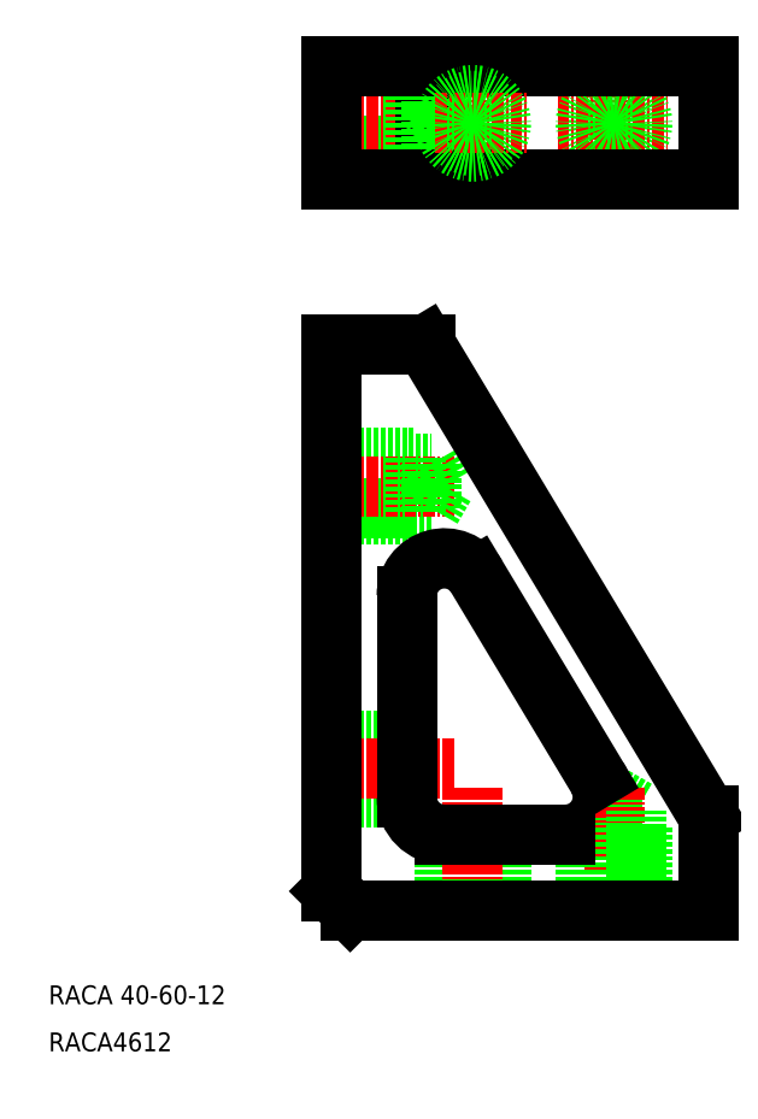
<metadata>
{"format":"dxf","ext":"dxf","renderer":"ezdxf+matplotlib","layout":"modelspace","background":"white","min_lineweight":24,"dpi":150}
</metadata>
<code>
0
SECTION
2
ENTITIES
0
INSERT
8
0
2
*U2
10
0
20
0
30
0
0
LINE
8
CENTER
10
8768
20
659.8
30
0
11
8768
21
647.8
31
0
0
LINE
8
0
10
8778
20
659.8
30
0
11
8778
21
647.8
31
0
0
CIRCLE
8
0
10
8768
20
653.8
30
0
40
2.4
0
LINE
8
CENTER
10
8762
20
653.8
30
0
11
8774
21
653.8
31
0
0
CIRCLE
8
0
10
8768
20
653.8
30
0
40
3
0
LINE
8
0
10
8738
20
656.2
30
0
11
8749
21
656.2
31
0
0
LINE
8
0
10
8749
20
651.4
30
0
11
8738
21
651.4
31
0
0
LINE
8
0
10
8738
20
656.8
30
0
11
8747
21
656.8
31
0
0
LINE
8
0
10
8738
20
650.8
30
0
11
8747
21
650.8
31
0
0
LINE
8
CENTER
10
8751
20
653.8
30
0
11
8735
21
653.8
31
0
0
LINE
8
0
10
8738
20
659.8
30
0
11
8738
21
647.8
31
0
0
LINE
8
CENTER
10
8753
20
659.8
30
0
11
8753
21
647.8
31
0
0
LINE
8
0
10
8748
20
659.8
30
0
11
8748
21
647.8
31
0
0
LINE
8
0
10
8750
20
653.8
30
0
11
8749
21
651.4
31
0
0
LINE
8
0
10
8749
20
656.2
30
0
11
8750
21
653.8
31
0
0
LINE
8
0
10
8749
20
656.2
30
0
11
8749
21
651.4
31
0
0
LINE
8
0
10
8747
20
656.8
30
0
11
8747
21
650.8
31
0
0
LINE
8
0
10
8738
20
618.3
30
0
11
8747
21
618.3
31
0
0
LINE
8
0
10
8738
20
612.3
30
0
11
8747
21
612.3
31
0
0
LINE
8
0
10
8749
20
612.9
30
0
11
8738
21
612.9
31
0
0
LINE
8
0
10
8738
20
617.7
30
0
11
8749
21
617.7
31
0
0
LINE
8
CENTER
10
8751
20
615.3
30
0
11
8735
21
615.3
31
0
0
LINE
8
0
10
8747
20
618.3
30
0
11
8747
21
612.3
31
0
0
LINE
8
0
10
8749
20
617.7
30
0
11
8749
21
612.9
31
0
0
LINE
8
0
10
8749
20
617.7
30
0
11
8750
21
615.3
31
0
0
LINE
8
0
10
8750
20
615.3
30
0
11
8749
21
612.9
31
0
0
LINE
8
0
10
8738
20
630.3
30
0
11
8748
21
630.3
31
0
0
ARC
8
0
10
8750
20
603.6
30
0
40
4
50
30.96
51
180
0
LINE
8
0
10
8738
20
659.8
30
0
11
8778
21
659.8
31
0
0
LINE
8
0
10
8778
20
647.8
30
0
11
8738
21
647.8
31
0
0
CIRCLE
8
0
10
8753
20
653.8
30
0
40
2.4
0
LINE
8
CENTER
10
8749
20
653.8
30
0
11
8759
21
653.8
31
0
0
CIRCLE
8
0
10
8753
20
653.8
30
0
40
3
0
LINE
8
0
10
8756
20
570.3
30
0
11
8756
21
578.3
31
0
0
LINE
8
0
10
8756
20
578.3
30
0
11
8756
21
570.3
31
0
0
LINE
8
CENTER
10
8768
20
583.3
30
0
11
8768
21
567.3
31
0
0
LINE
8
0
10
8778
20
570.3
30
0
11
8778
21
580.3
31
0
0
ARC
8
0
10
8763
20
582.3
30
0
40
4
50
270
51
30.96
0
LINE
8
0
10
8771
20
570.3
30
0
11
8771
21
579.3
31
0
0
LINE
8
0
10
8765
20
570.3
30
0
11
8765
21
579
31
0
0
LINE
8
0
10
8771
20
580.9
30
0
11
8771
21
570.3
31
0
0
LINE
8
0
10
8766
20
570.3
30
0
11
8766
21
579.4
31
0
0
LINE
8
CENTER
10
8768
20
583.3
30
0
11
8768
21
567.3
31
0
0
LINE
8
0
10
8766
20
579.3
30
0
11
8771
21
579.3
31
0
0
LINE
8
0
10
8768
20
582.3
30
0
11
8771
21
580.9
31
0
0
LINE
8
0
10
8767
20
580.9
30
0
11
8771
21
580.9
31
0
0
LINE
8
0
10
8767
20
581.6
30
0
11
8768
21
582.3
31
0
0
LINE
8
0
10
8768
20
582.3
30
0
11
8771
21
580.9
31
0
0
LINE
8
0
10
8767
20
580.9
30
0
11
8771
21
580.9
31
0
0
LINE
8
0
10
8766
20
579.3
30
0
11
8771
21
579.3
31
0
0
LINE
8
0
10
8767
20
581.6
30
0
11
8768
21
582.3
31
0
0
LINE
8
CENTER
10
8768
20
583.3
30
0
11
8768
21
567.3
31
0
0
LINE
8
0
10
8771
20
580.9
30
0
11
8771
21
570.3
31
0
0
LINE
8
0
10
8771
20
570.3
30
0
11
8771
21
579.3
31
0
0
LINE
8
0
10
8766
20
570.3
30
0
11
8766
21
579.2
31
0
0
LINE
8
0
10
8765
20
570.3
30
0
11
8765
21
578.7
31
0
0
LINE
8
0
10
8738
20
588.3
30
0
11
8746
21
588.3
31
0
0
LINE
8
0
10
8738
20
582.3
30
0
11
8746
21
582.3
31
0
0
LINE
8
0
10
8746
20
582.9
30
0
11
8738
21
582.9
31
0
0
LINE
8
0
10
8738
20
587.7
30
0
11
8746
21
587.7
31
0
0
LINE
8
CENTER
10
8751
20
585.3
30
0
11
8735
21
585.3
31
0
0
LINE
8
0
10
8738
20
572.3
30
0
11
8740
21
570.3
31
0
0
LINE
8
0
10
8750
20
570.3
30
0
11
8750
21
578.3
31
0
0
LINE
8
0
10
8751
20
570.3
30
0
11
8751
21
578.3
31
0
0
LINE
8
CENTER
10
8753
20
583.3
30
0
11
8753
21
567.3
31
0
0
ARC
8
0
10
8750
20
582.3
30
0
40
4
50
180
51
270
0
TEXT
8
0
10
8708
20
555.3
30
0
40
2
1
RACA4612
0
TEXT
8
0
10
8708
20
560.3
30
0
40
2
1
RACA 40-60-12
0
LINE
8
0
10
8740
20
570.3
30
0
11
8778
21
570.3
31
0
0
LINE
8
0
10
8750
20
578.3
30
0
11
8763
21
578.3
31
0
0
LINE
8
0
10
8748
20
630.3
30
0
11
8778
21
580.3
31
0
0
LINE
8
0
10
8754
20
605.7
30
0
11
8767
21
584.4
31
0
0
LINE
8
0
10
8738
20
630.3
30
0
11
8738
21
572.3
31
0
0
LINE
8
0
10
8746
20
603.6
30
0
11
8746
21
582.3
31
0
0
ENDSEC
0
EOF

</code>
